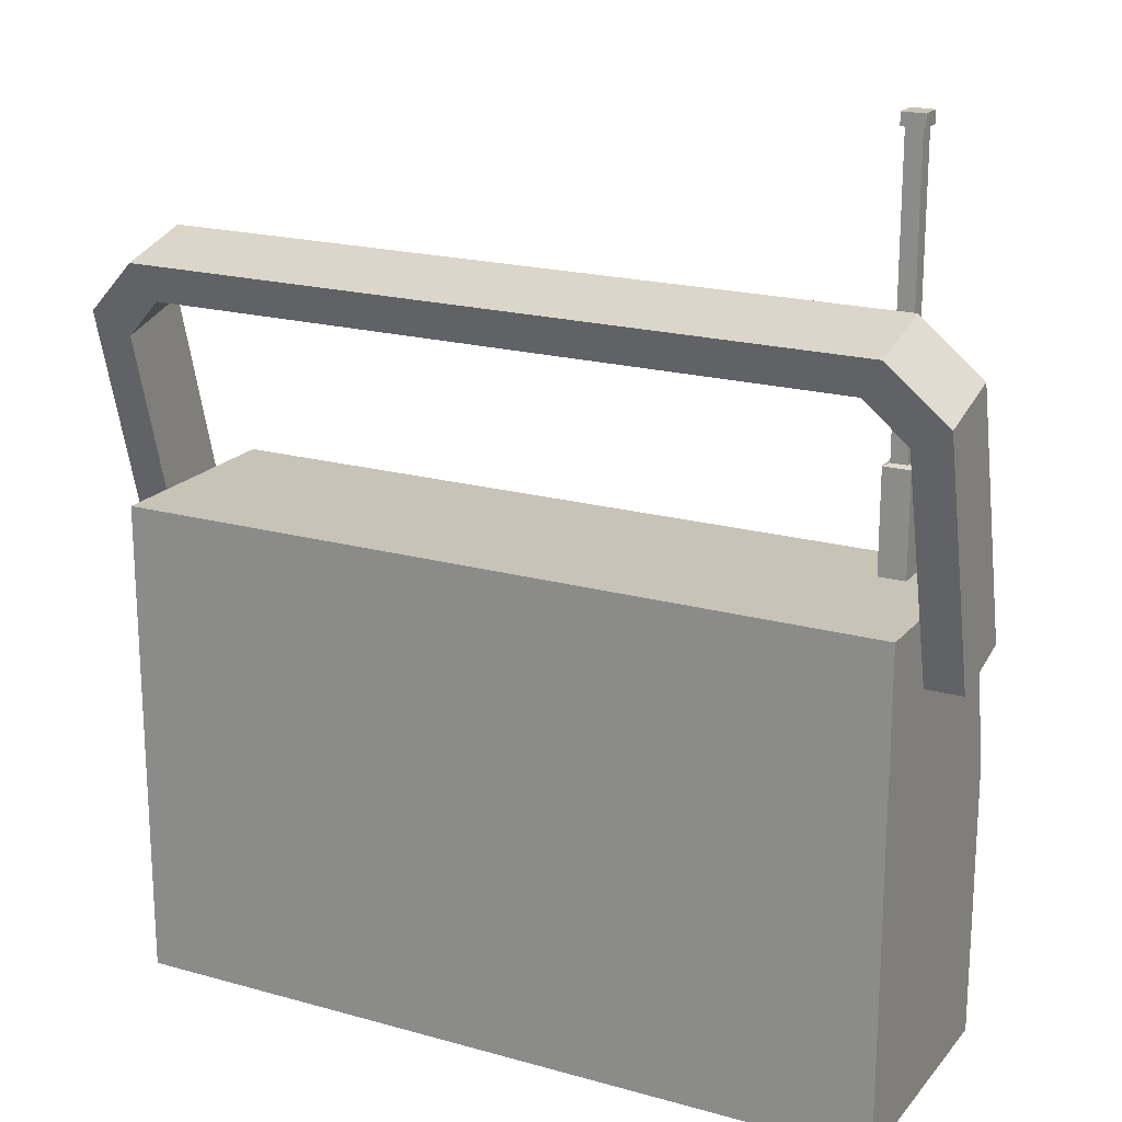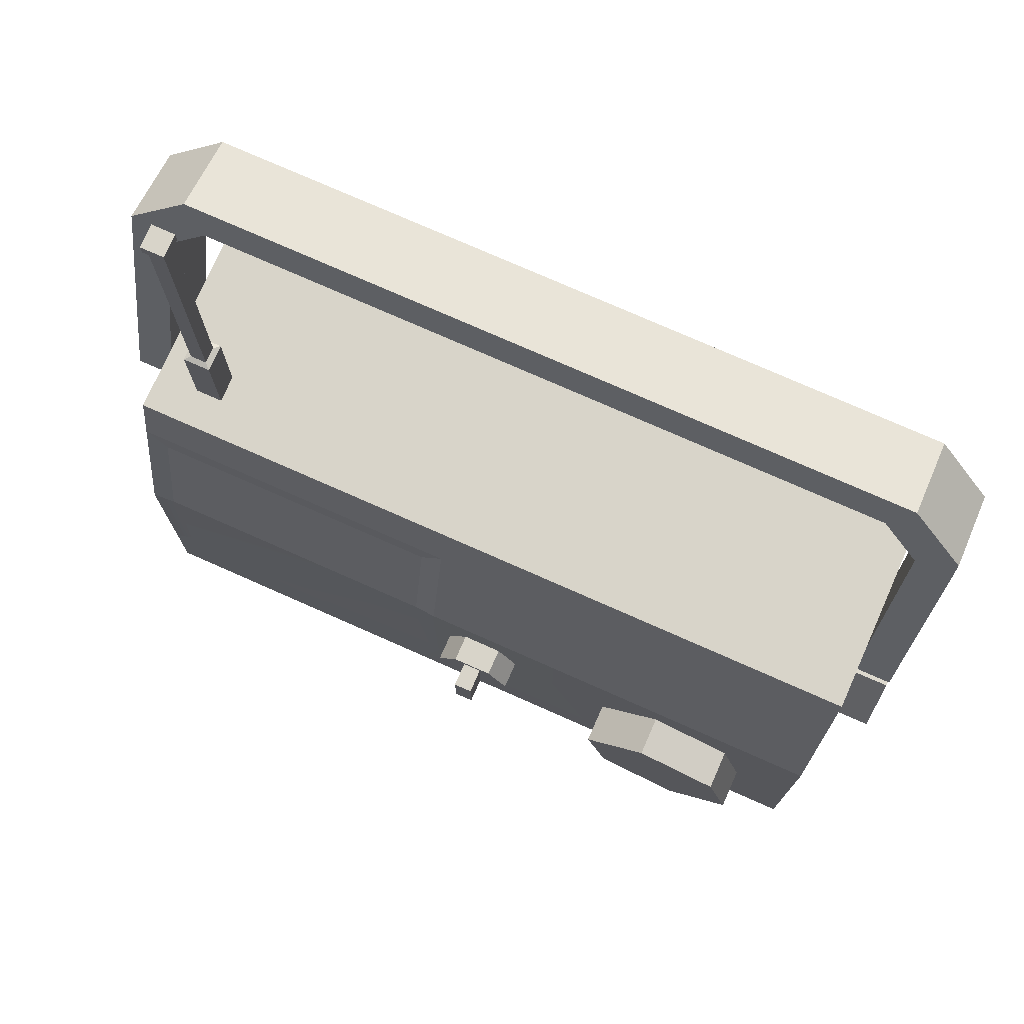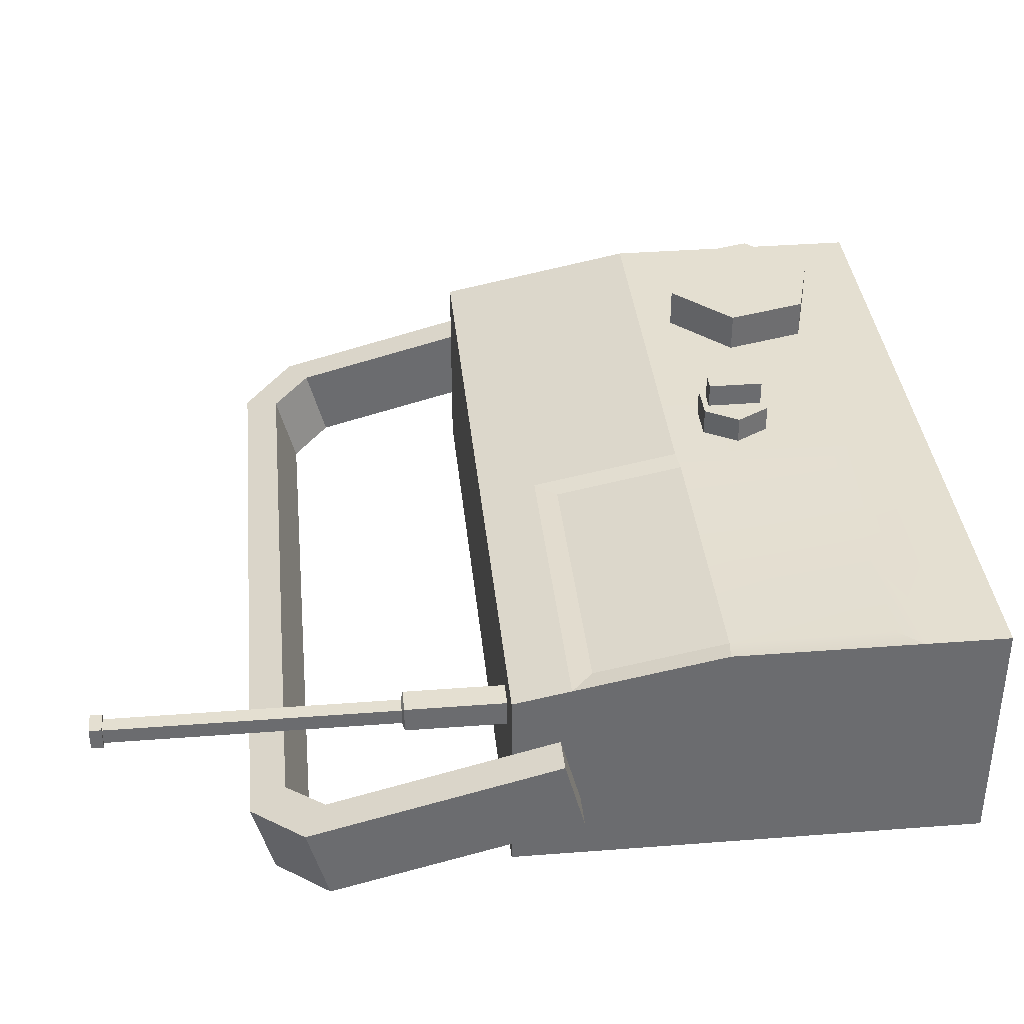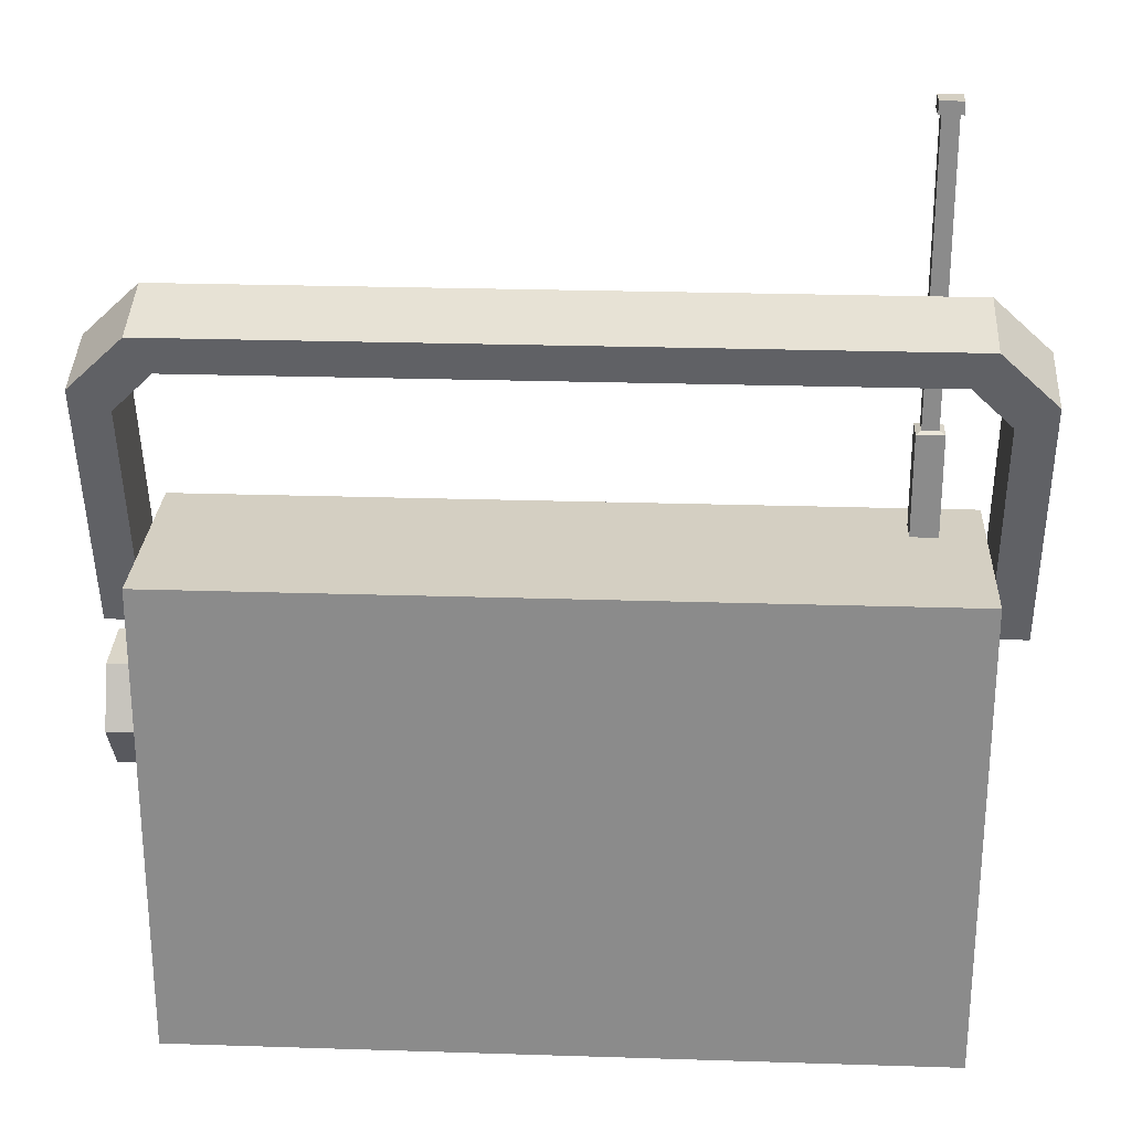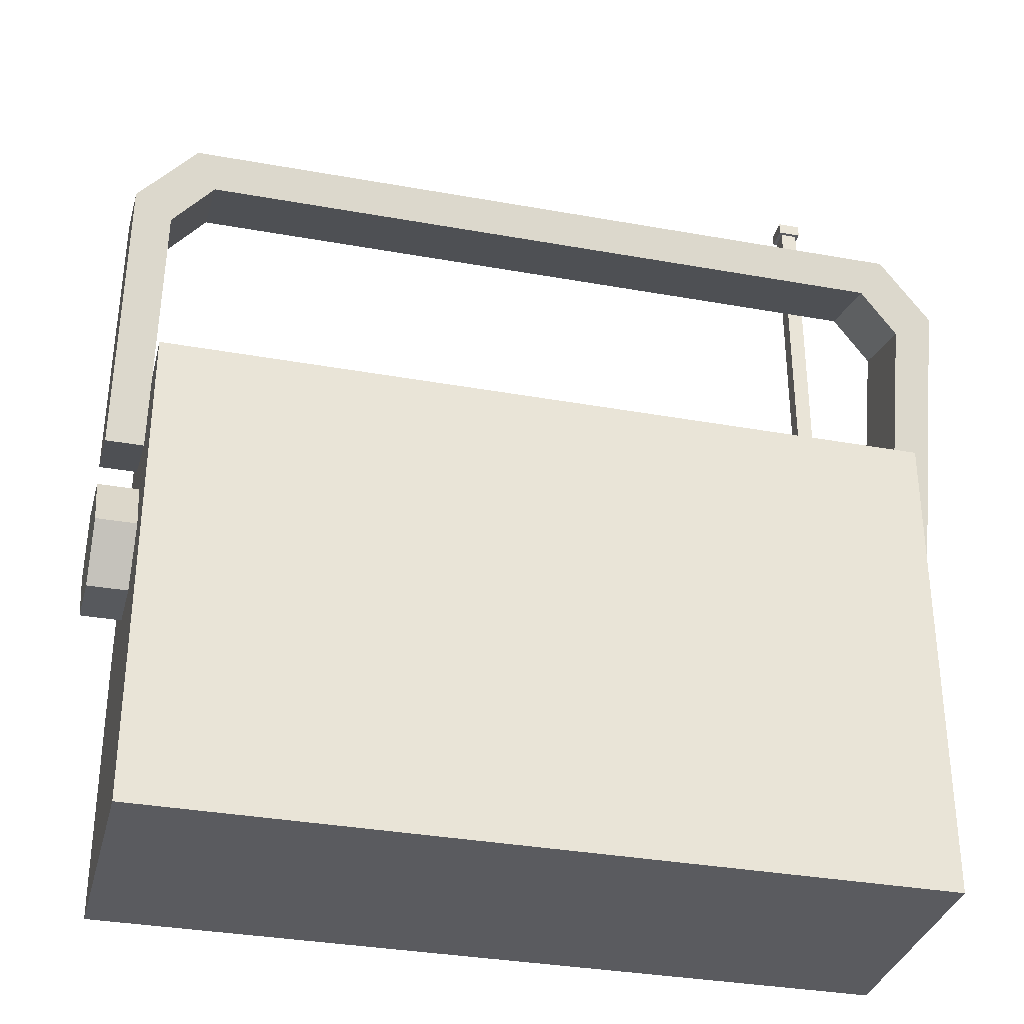
<metadata>
{"format":"obj","ext":"obj","renderer":"f3d","projection":"perspective","resolution":1024,"background":"white","views":[{"elev":19.6,"azim":-152.5,"up":"+Y"},{"elev":75.6,"azim":23.9,"up":"+Y"},{"elev":36.7,"azim":-95.7,"up":"+Z"},{"elev":25.8,"azim":-177.1,"up":"+Y"},{"elev":-33.5,"azim":166.1,"up":"+Y"}]}
</metadata>
<code>
g SM_Item_Radio_01
v -0.1555 0.2185 0.02067
v -0.1431 0.2185 0.02067
v -0.1555 0.2682 0.02067
v -0.1431 0.2682 0.02067
v -0.1555 0.2682 0.008318
v -0.1431 0.2682 0.008318
v -0.1555 0.2185 0.008318
v -0.1431 0.2185 0.008318
v -0.153 0.2692 0.01822
v -0.1456 0.2692 0.01822
v -0.1456 0.2692 0.01077
v -0.153 0.2692 0.01077
v -0.153 0.4025 0.01822
v -0.1456 0.4025 0.01822
v -0.1456 0.4025 0.01077
v -0.153 0.4025 0.01077
v -0.1545 0.4025 0.01968
v -0.1441 0.4025 0.01968
v -0.1441 0.4025 0.009302
v -0.1545 0.4025 0.009302
v -0.1545 0.4082 0.01968
v -0.1441 0.4082 0.01968
v -0.1441 0.4082 0.009302
v -0.1545 0.4082 0.009302
v 0.1377 0.09879 0.0552
v 0.09964 0.109 0.0552
v 0.07175 0.0811 0.0552
v 0.08196 0.043 0.0552
v 0.1201 0.03279 0.0552
v 0.148 0.06068 0.0552
v 0.1377 0.09879 0.0752
v 0.09964 0.109 0.0752
v 0.07175 0.0811 0.0752
v 0.08196 0.043 0.0752
v 0.1201 0.03279 0.0752
v 0.148 0.06068 0.0752
v 0.01387 0.1086 0.05249
v -0.004242 0.1086 0.05249
v -0.0133 0.09293 0.05249
v -0.004242 0.07724 0.05249
v 0.01387 0.07724 0.05249
v 0.02293 0.09293 0.05249
v 0.01387 0.1086 0.06931
v -0.004242 0.1086 0.06931
v -0.0133 0.09293 0.06931
v -0.004242 0.07724 0.06931
v 0.01387 0.07724 0.06931
v 0.02293 0.09293 0.06931
v 0.00905 0.1059 0.06931
v 0.0005826 0.1059 0.06931
v 0.0005826 0.08 0.06931
v 0.00905 0.08 0.06931
v 0.00905 0.1059 0.08074
v 0.0005826 0.1059 0.08074
v 0.0005826 0.08 0.08074
v 0.00905 0.08 0.08074
v 0.1736 0.1683 -0.02026
v 0.1739 0.1703 0.008411
v 0.1738 0.1464 0.02441
v 0.1734 0.1206 0.01174
v 0.1732 0.1187 -0.01692
v 0.1732 0.1425 -0.03293
v 0.1936 0.1681 -0.02043
v 0.1939 0.1701 0.00824
v 0.1938 0.1462 0.02424
v 0.1934 0.1204 0.01157
v 0.1932 0.1185 -0.01709
v 0.1932 0.1424 -0.0331
v -0.1754 0.1998 0.01332
v 0.1754 0.1998 0.01332
v -0.1754 0.1904 -0.02205
v 0.1754 0.1904 -0.02205
v 0.1924 0.1998 0.01332
v 0.1924 0.1904 -0.02205
v -0.1924 0.1998 0.01332
v -0.1924 0.1904 -0.02205
v -0.1754 0.3057 -0.01504
v -0.1572 0.3237 -0.01987
v -0.1572 0.3142 -0.05524
v -0.1754 0.2962 -0.05041
v 0.1572 0.3237 -0.01987
v 0.1754 0.3057 -0.01504
v 0.1754 0.2962 -0.05041
v 0.1572 0.3142 -0.05524
v -0.1667 0.3401 -0.02427
v -0.1924 0.3154 -0.01764
v 0.1667 0.3401 -0.02427
v 0.1924 0.3154 -0.01764
v 0.1667 0.3307 -0.05964
v 0.1924 0.3059 -0.053
v -0.1667 0.3307 -0.05964
v -0.1924 0.3059 -0.053
v -0.1754 0 0.05675
v 0.1754 0 0.05675
v -0.1754 0.2218 0.0374
v 0.1754 0.2218 0.0374
v -0.1754 0.2218 -0.05675
v 0.1754 0.2218 -0.05675
v -0.1754 0 -0.05675
v 0.1754 0 -0.05675
v -0.1754 0.1257 0.05675
v 0.1754 0.1257 0.05675
v 0.1754 0.1257 -0.05675
v -0.1754 0.1257 -0.05675
v -0.02138 0 0.05675
v -0.02138 0 -0.05675
v -0.02138 0.1257 -0.05675
v -0.02138 0.2218 -0.05675
v -0.02138 0.2218 0.0374
v -0.02138 0.1257 0.05675
v -0.1754 0.03912 0.05675
v -0.02138 0.03912 0.05675
v -0.02138 0.1953 0.04275
v -0.1754 0.1953 0.04275
v -0.09838 0.1953 0.04275
v -0.09838 0.03912 0.05675
v 0.1754 0.1953 0.04275
v -0.09838 0.1851 0.04366
v -0.09838 0.1246 0.05583
v -0.03144 0.1246 0.05583
v -0.03144 0.1851 0.04366
v -0.09838 0.04932 0.05583
v -0.03144 0.04932 0.05583
v -0.1653 0.1246 0.05583
v -0.1653 0.1851 0.04366
v -0.1653 0.04932 0.05583
v -0.1431 0.2185 0.02067
v -0.1431 0.2682 0.02067
v -0.1431 0.2682 0.008318
v -0.1431 0.2185 0.008318
v -0.1555 0.2185 0.008318
v -0.1555 0.2682 0.008318
v -0.1555 0.2682 0.02067
v -0.1555 0.2185 0.02067
v -0.1555 0.2682 0.02067
v -0.1431 0.2682 0.02067
v -0.1431 0.2682 0.02067
v -0.1456 0.2692 0.01822
v -0.1431 0.2682 0.008318
v -0.1431 0.2682 0.008318
v -0.1456 0.2692 0.01077
v -0.1555 0.2682 0.008318
v -0.1555 0.2682 0.008318
v -0.153 0.2692 0.01077
v -0.153 0.2692 0.01822
v -0.1555 0.2682 0.02067
v -0.153 0.2692 0.01822
v -0.1456 0.2692 0.01822
v -0.1456 0.2692 0.01822
v -0.1456 0.4025 0.01822
v -0.1456 0.2692 0.01077
v -0.1456 0.2692 0.01077
v -0.1456 0.4025 0.01077
v -0.153 0.2692 0.01077
v -0.153 0.2692 0.01077
v -0.153 0.4025 0.01077
v -0.153 0.4025 0.01822
v -0.153 0.2692 0.01822
v -0.153 0.4025 0.01822
v -0.1456 0.4025 0.01822
v -0.1456 0.4025 0.01077
v -0.153 0.4025 0.01077
v -0.1545 0.4025 0.01968
v -0.1545 0.4082 0.01968
v -0.1441 0.4082 0.01968
v -0.1441 0.4025 0.01968
v -0.1441 0.4025 0.01968
v -0.1441 0.4082 0.01968
v -0.1441 0.4082 0.009302
v -0.1441 0.4025 0.009302
v -0.1441 0.4025 0.009302
v -0.1441 0.4082 0.009302
v -0.1545 0.4082 0.009302
v -0.1545 0.4025 0.009302
v -0.1545 0.4025 0.009302
v -0.1545 0.4082 0.009302
v -0.1545 0.4082 0.01968
v -0.1545 0.4025 0.01968
v 0.09964 0.109 0.0552
v 0.09964 0.109 0.0752
v 0.07175 0.0811 0.0552
v 0.07175 0.0811 0.0752
v 0.08196 0.043 0.0552
v 0.08196 0.043 0.0752
v 0.1201 0.03279 0.0552
v 0.1201 0.03279 0.0752
v 0.148 0.06068 0.0552
v 0.148 0.06068 0.0752
v 0.1377 0.09879 0.0752
v 0.1377 0.09879 0.0552
v 0.1377 0.09879 0.0752
v 0.148 0.06068 0.0752
v 0.1201 0.03279 0.0752
v 0.09964 0.109 0.0752
v 0.08196 0.043 0.0752
v 0.07175 0.0811 0.0752
v -0.004242 0.1086 0.05249
v -0.004242 0.1086 0.06931
v -0.0133 0.09293 0.05249
v -0.0133 0.09293 0.06931
v -0.004242 0.07724 0.05249
v -0.004242 0.07724 0.06931
v 0.01387 0.07724 0.05249
v 0.01387 0.07724 0.06931
v 0.02293 0.09293 0.05249
v 0.02293 0.09293 0.06931
v 0.01387 0.1086 0.06931
v 0.01387 0.1086 0.05249
v 0.01387 0.1086 0.06931
v -0.004242 0.1086 0.06931
v -0.0133 0.09293 0.06931
v -0.004242 0.07724 0.06931
v 0.01387 0.07724 0.06931
v 0.02293 0.09293 0.06931
v 0.00905 0.1059 0.06931
v 0.00905 0.1059 0.08074
v 0.0005826 0.1059 0.08074
v 0.0005826 0.1059 0.06931
v 0.0005826 0.1059 0.06931
v 0.0005826 0.1059 0.08074
v 0.0005826 0.08 0.08074
v 0.0005826 0.08 0.06931
v 0.0005826 0.08 0.06931
v 0.0005826 0.08 0.08074
v 0.00905 0.08 0.08074
v 0.00905 0.08 0.06931
v 0.00905 0.08 0.06931
v 0.00905 0.08 0.08074
v 0.00905 0.1059 0.08074
v 0.00905 0.1059 0.06931
v 0.1739 0.1703 0.008411
v 0.1939 0.1701 0.00824
v 0.1738 0.1464 0.02441
v 0.1938 0.1462 0.02424
v 0.1734 0.1206 0.01174
v 0.1934 0.1204 0.01157
v 0.1732 0.1187 -0.01692
v 0.1932 0.1185 -0.01709
v 0.1732 0.1425 -0.03293
v 0.1932 0.1424 -0.0331
v 0.1936 0.1681 -0.02043
v 0.1736 0.1683 -0.02026
v 0.1932 0.1424 -0.0331
v 0.1932 0.1185 -0.01709
v 0.1934 0.1204 0.01157
v 0.1938 0.1462 0.02424
v 0.1936 0.1681 -0.02043
v 0.1939 0.1701 0.00824
v -0.1572 0.3237 -0.01987
v -0.1754 0.3057 -0.01504
v -0.1572 0.3142 -0.05524
v -0.1754 0.2962 -0.05041
v 0.1754 0.3057 -0.01504
v 0.1572 0.3237 -0.01987
v 0.1754 0.2962 -0.05041
v 0.1572 0.3142 -0.05524
v -0.1924 0.3154 -0.01764
v -0.1924 0.3059 -0.053
v -0.1667 0.3307 -0.05964
v -0.1667 0.3401 -0.02427
v 0.1667 0.3401 -0.02427
v 0.1667 0.3307 -0.05964
v 0.1924 0.3059 -0.053
v 0.1924 0.3154 -0.01764
v -0.1667 0.3401 -0.02427
v -0.1667 0.3307 -0.05964
v 0.1667 0.3307 -0.05964
v 0.1667 0.3401 -0.02427
v 0.1924 0.3059 -0.053
v 0.1924 0.1904 -0.02205
v 0.1924 0.1998 0.01332
v 0.1924 0.3154 -0.01764
v -0.1924 0.1998 0.01332
v -0.1924 0.1904 -0.02205
v -0.1924 0.3059 -0.053
v -0.1924 0.3154 -0.01764
v -0.1572 0.3237 -0.01987
v 0.1572 0.3237 -0.01987
v 0.1572 0.3142 -0.05524
v -0.1572 0.3142 -0.05524
v 0.1754 0.2962 -0.05041
v 0.1754 0.3057 -0.01504
v 0.1754 0.1998 0.01332
v 0.1754 0.1904 -0.02205
v -0.1754 0.1998 0.01332
v -0.1754 0.3057 -0.01504
v -0.1754 0.2962 -0.05041
v -0.1754 0.1904 -0.02205
v -0.1667 0.3307 -0.05964
v -0.1572 0.3142 -0.05524
v 0.1924 0.1998 0.01332
v 0.1754 0.1998 0.01332
v 0.1754 0.1904 -0.02205
v 0.1924 0.1904 -0.02205
v -0.1754 0.1998 0.01332
v -0.1924 0.1998 0.01332
v -0.1924 0.1904 -0.02205
v -0.1754 0.1904 -0.02205
v 0.1754 0.2218 0.0374
v -0.02138 0.2218 0.0374
v 0.1754 0.2218 -0.05675
v -0.02138 0.2218 -0.05675
v 0.1754 0.1953 0.04275
v 0.1754 0.2218 0.0374
v 0.1754 0.2218 -0.05675
v 0.1754 0 0.05675
v 0.1754 0 0.05675
v 0.1754 0.1257 0.05675
v 0.1754 0.1257 -0.05675
v 0.1754 0 -0.05675
v 0.1754 0 -0.05675
v -0.02138 0 -0.05675
v -0.09838 0.1246 0.05583
v -0.03144 0.1246 0.05583
v -0.02138 0.03912 0.05675
v -0.02138 0 0.05675
v -0.02138 0 0.05675
v -0.02138 0.2218 0.0374
v -0.02138 0.1953 0.04275
v -0.1754 0 -0.05675
v -0.1754 0 0.05675
v -0.1754 0.1257 -0.05675
v -0.1754 0 -0.05675
v -0.02138 0 -0.05675
v -0.02138 0.1257 -0.05675
v -0.1754 0.2218 -0.05675
v -0.1754 0.1257 -0.05675
v -0.1754 0.2218 0.0374
v -0.1754 0.2218 -0.05675
v -0.1754 0.1953 0.04275
v -0.1754 0.2218 0.0374
v -0.1653 0.1246 0.05583
v -0.1754 0 0.05675
v -0.1754 0.03912 0.05675
v -0.09838 0.03912 0.05675
v -0.02138 0 0.05675
v 0.1754 0.1953 0.04275
v 0.1754 0.1257 0.05675
v -0.02138 0.1257 0.05675
v -0.02138 0.1953 0.04275
v -0.02138 0.1257 0.05675
v -0.03144 0.1246 0.05583
v -0.03144 0.1851 0.04366
v -0.02138 0.1953 0.04275
v -0.02138 0.1953 0.04275
v -0.03144 0.1851 0.04366
v -0.09838 0.1851 0.04366
v -0.09838 0.1953 0.04275
v -0.09838 0.03912 0.05675
v -0.09838 0.04932 0.05583
v -0.03144 0.04932 0.05583
v -0.02138 0.03912 0.05675
v -0.03144 0.1246 0.05583
v -0.02138 0.1257 0.05675
v -0.1653 0.1851 0.04366
v -0.1754 0.1953 0.04275
v -0.1754 0.1953 0.04275
v -0.1653 0.1851 0.04366
v -0.1653 0.1246 0.05583
v -0.1754 0.1257 0.05675
v -0.1754 0.03912 0.05675
v -0.1653 0.04932 0.05583
v -0.1754 0.1257 0.05675
v -0.1653 0.1246 0.05583
v -0.1754 0.03912 0.05675
g SM_Item_Radio_01_0
f 316 315 116
f 4 3 1
f 2 4 1
f 23 24 21
f 22 23 21
f 8 7 5
f 6 8 5
f 129 128 127
f 130 129 127
f 133 132 131
f 134 133 131
f 10 9 135
f 136 10 135
f 11 138 137
f 139 11 137
f 12 141 140
f 142 12 140
f 145 144 143
f 146 145 143
f 14 13 147
f 148 14 147
f 15 150 149
f 151 15 149
f 16 153 152
f 154 16 152
f 157 156 155
f 158 157 155
f 165 164 163
f 166 165 163
f 169 168 167
f 170 169 167
f 173 172 171
f 174 173 171
f 177 176 175
f 178 177 175
f 32 31 25
f 26 32 25
f 33 180 179
f 27 33 179
f 34 182 181
f 28 34 181
f 35 184 183
f 29 35 183
f 36 186 185
f 30 36 185
f 189 188 187
f 190 189 187
f 193 192 191
f 191 194 193
f 194 195 193
f 194 196 195
f 44 43 37
f 38 44 37
f 45 198 197
f 39 45 197
f 46 200 199
f 40 46 199
f 47 202 201
f 41 47 201
f 48 204 203
f 42 48 203
f 207 206 205
f 208 207 205
f 55 56 53
f 54 55 53
f 217 216 215
f 218 217 215
f 221 220 219
f 222 221 219
f 225 224 223
f 226 225 223
f 229 228 227
f 230 229 227
f 64 63 57
f 58 64 57
f 65 232 231
f 59 65 231
f 66 234 233
f 60 66 233
f 67 236 235
f 61 67 235
f 68 238 237
f 62 68 237
f 241 240 239
f 242 241 239
f 245 244 243
f 243 246 245
f 243 247 246
f 247 248 246
f 74 73 70
f 72 74 70
f 75 76 71
f 69 75 71
f 80 79 249
f 250 80 249
f 92 91 251
f 252 92 251
f 297 92 252
f 298 297 252
f 84 83 253
f 254 84 253
f 259 258 257
f 260 259 257
f 263 262 261
f 264 263 261
f 267 266 265
f 268 267 265
f 271 270 269
f 272 271 269
f 275 274 273
f 276 275 273
f 279 278 277
f 280 279 277
f 283 282 281
f 284 283 281
f 287 286 285
f 288 287 285
f 290 289 256
f 289 89 256
f 256 89 255
f 89 90 255
f 255 90 293
f 90 294 293
f 292 291 82
f 291 88 82
f 82 88 81
f 88 87 81
f 81 87 78
f 87 85 78
f 78 85 77
f 85 86 77
f 77 86 295
f 86 296 295
f 96 109 113
f 117 96 113
f 299 98 108
f 300 299 108
f 300 108 328
f 108 329 328
f 100 94 105
f 106 100 105
f 106 105 320
f 105 321 320
f 305 304 303
f 305 303 308
f 309 305 308
f 309 308 307
f 310 309 307
f 306 102 110
f 112 306 110
f 112 317 306
f 312 107 311
f 107 103 311
f 301 103 107
f 302 301 107
f 302 107 326
f 107 327 326
f 120 121 118
f 119 120 118
f 119 118 124
f 118 125 124
f 123 314 313
f 122 123 313
f 122 313 126
f 313 332 126
f 93 111 99
f 111 101 99
f 101 104 99
f 101 114 104
f 114 97 104
f 114 95 97
f 115 319 318
f 115 318 330
f 318 331 330
f 324 323 322
f 325 324 322
f 335 334 333
f 336 335 333
f 339 338 337
f 340 339 337
f 343 342 341
f 344 343 341
f 347 346 345
f 348 347 345
f 355 347 348
f 356 355 348
f 354 353 352
f 353 351 352
f 352 351 349
f 351 350 349
f 349 350 361
f 350 362 361
f 362 364 363
f 365 362 363
f 359 358 357
f 360 359 357
f 210 50 209
f 210 211 50
f 50 49 209
f 211 51 50
f 214 209 49
f 211 212 51
f 214 49 52
f 52 51 212
f 213 214 52
f 213 52 212
f 18 17 159
f 160 18 159
f 159 17 162
f 19 18 160
f 17 20 162
f 161 19 160
f 162 20 161
f 20 19 161

</code>
